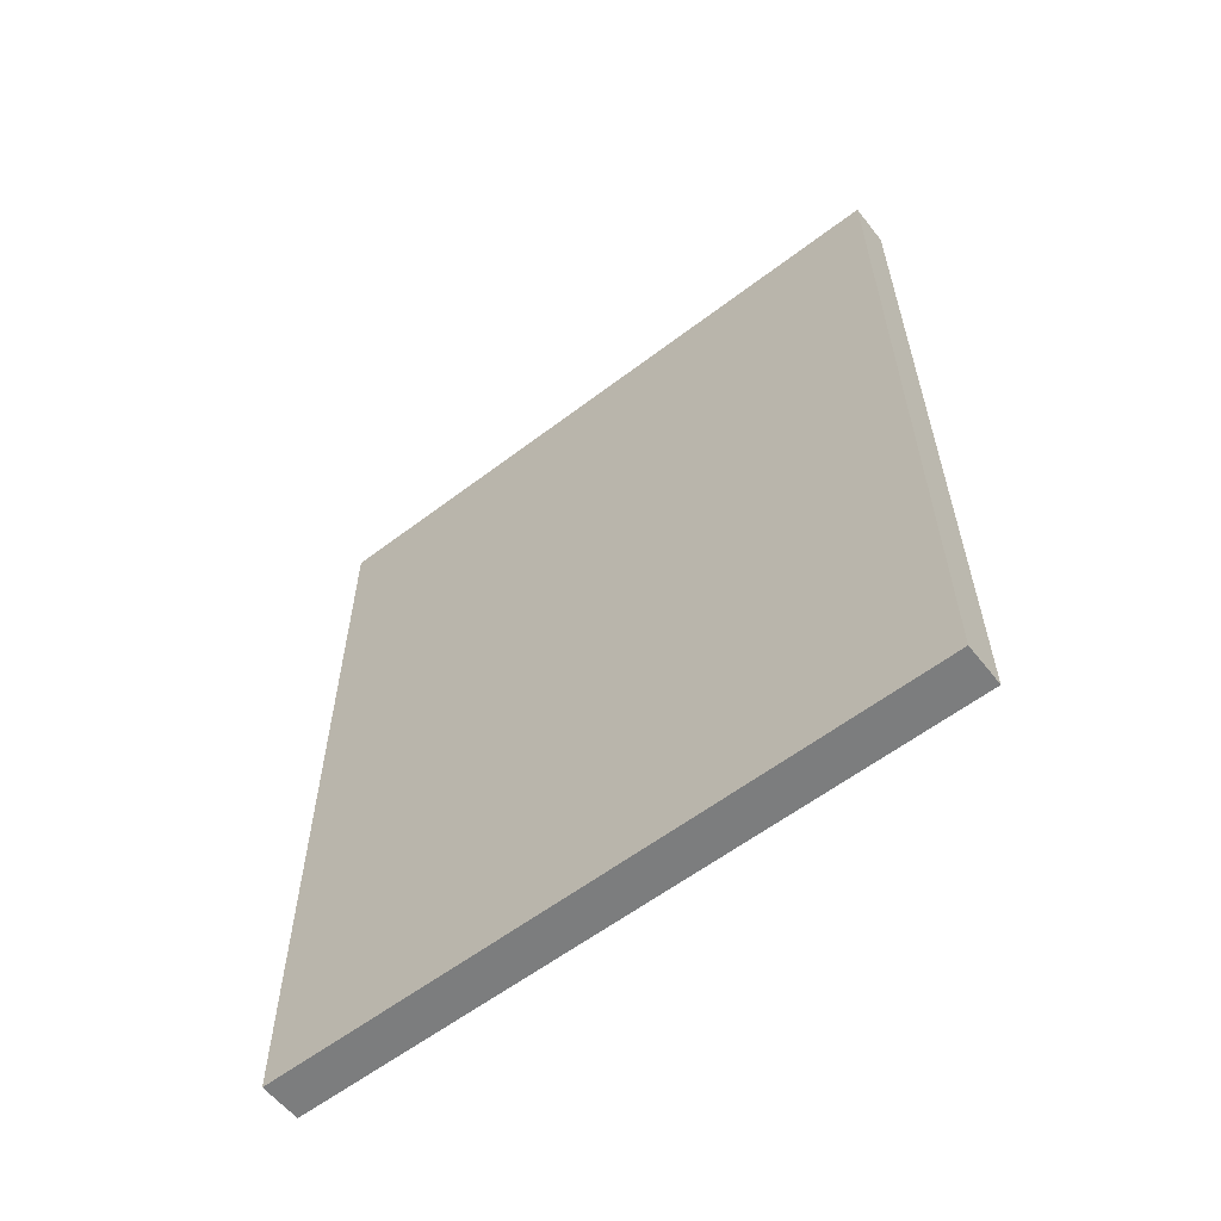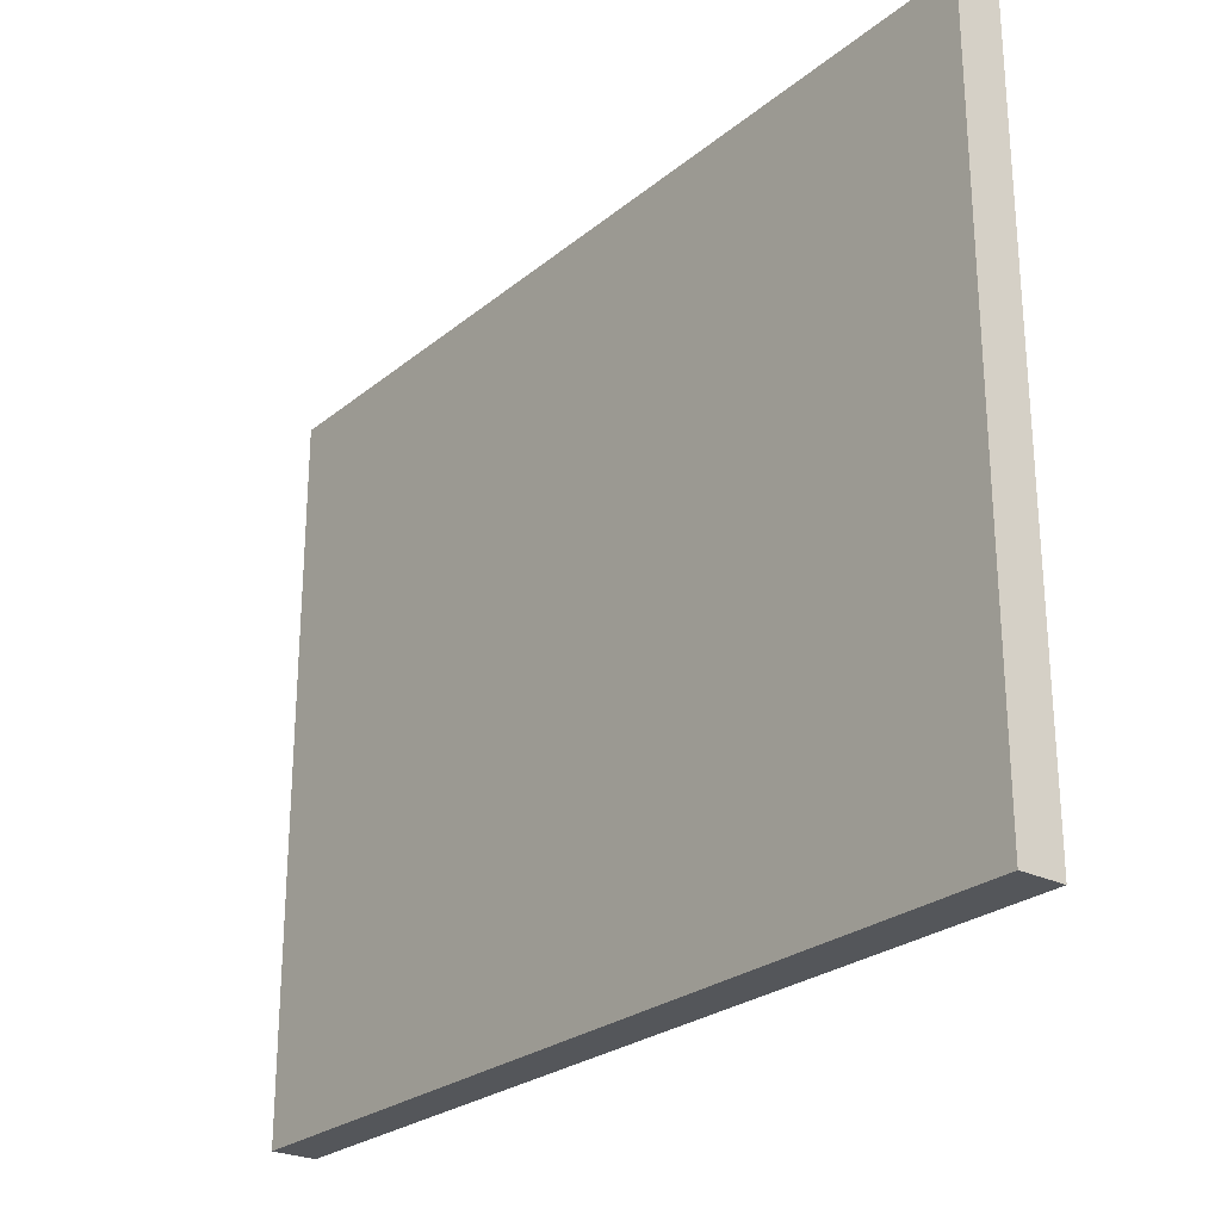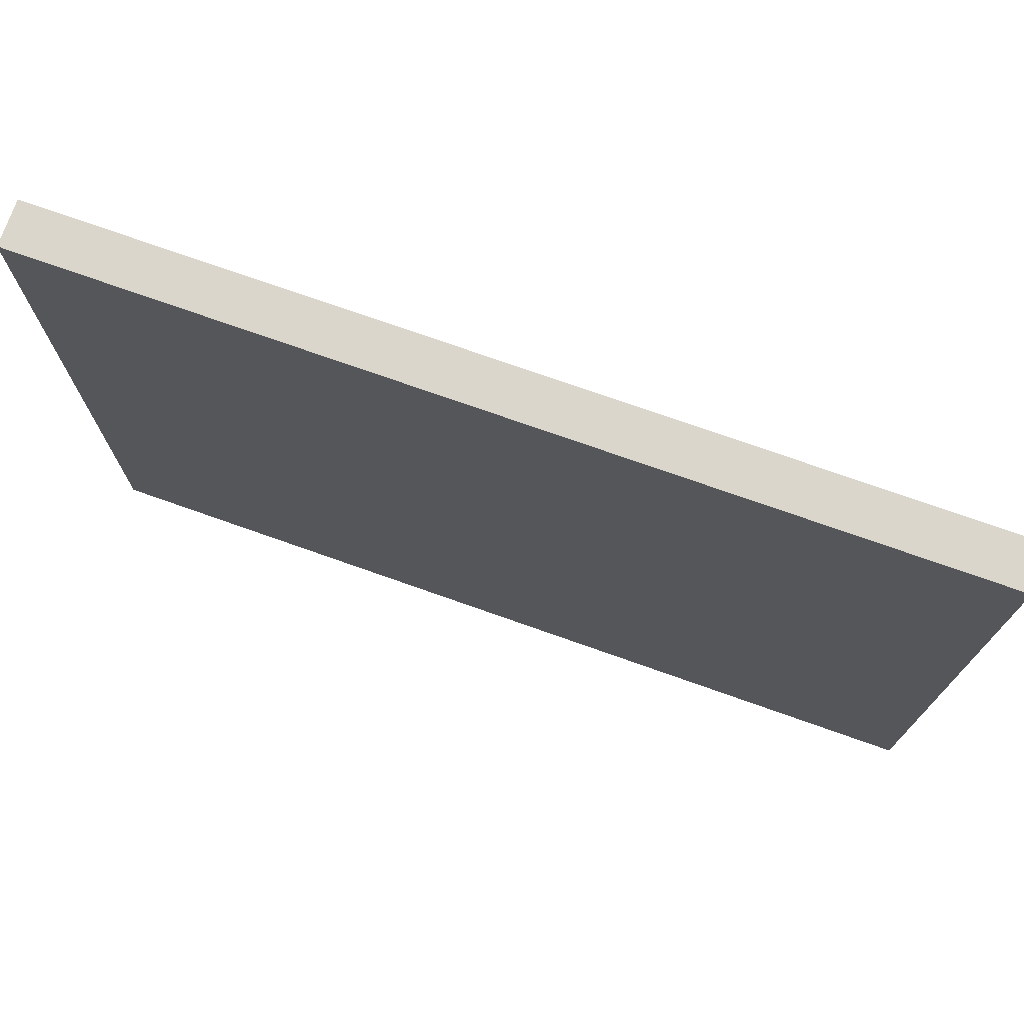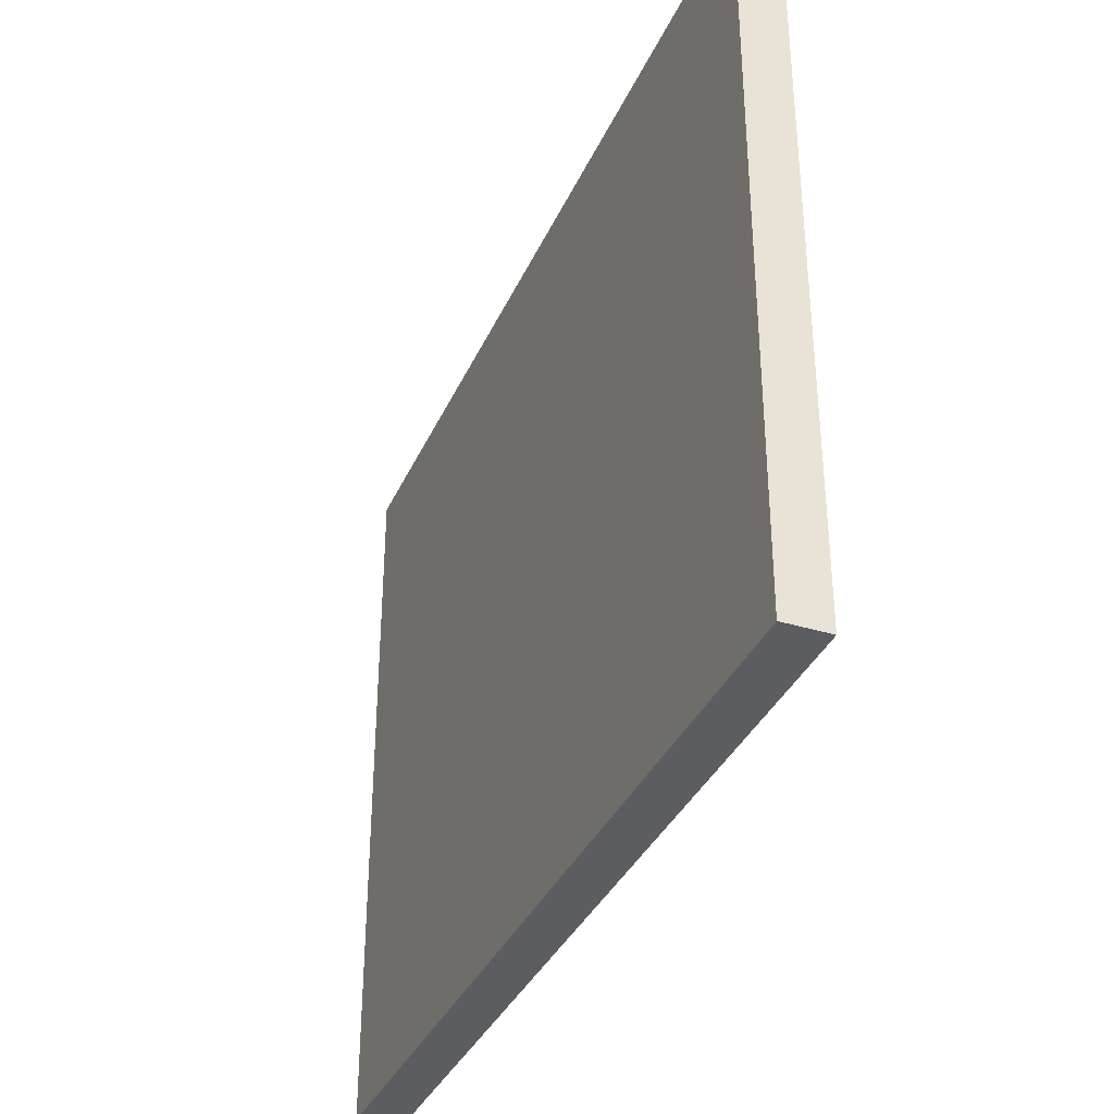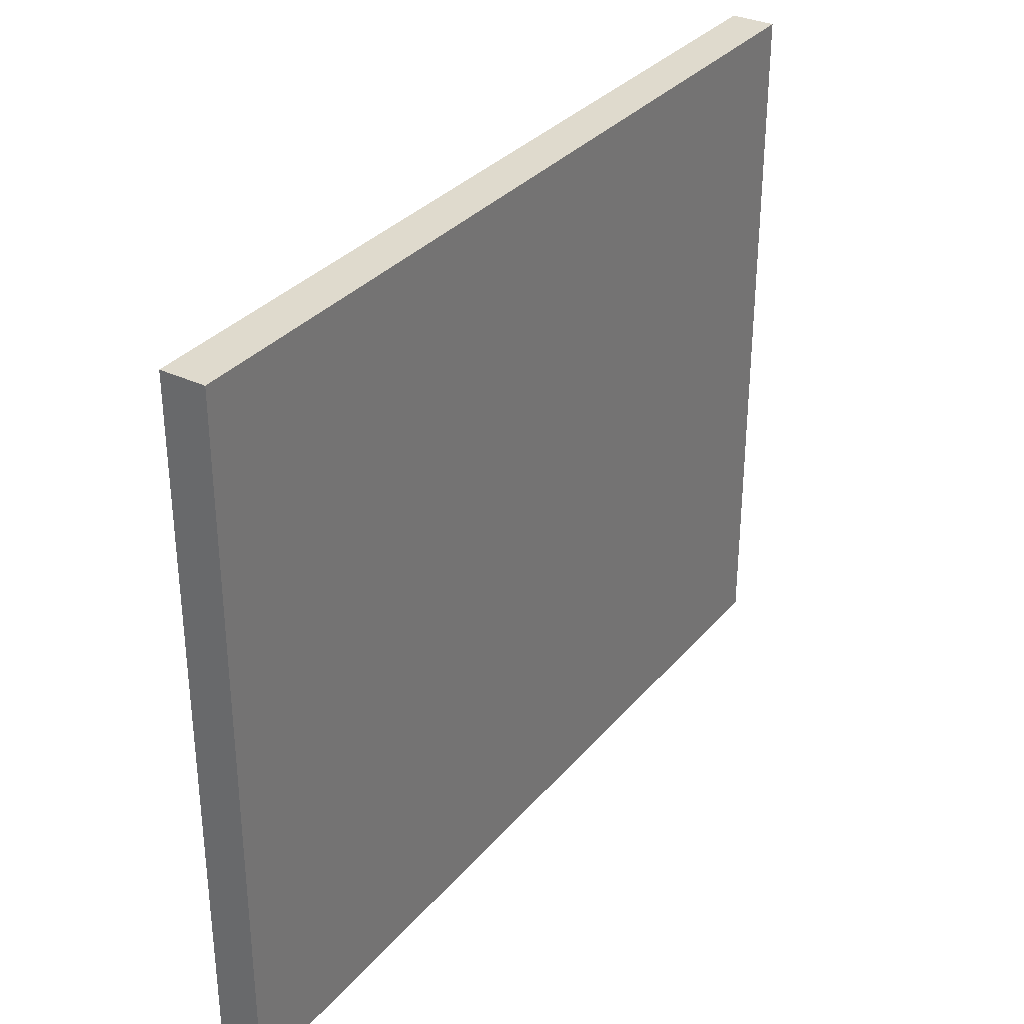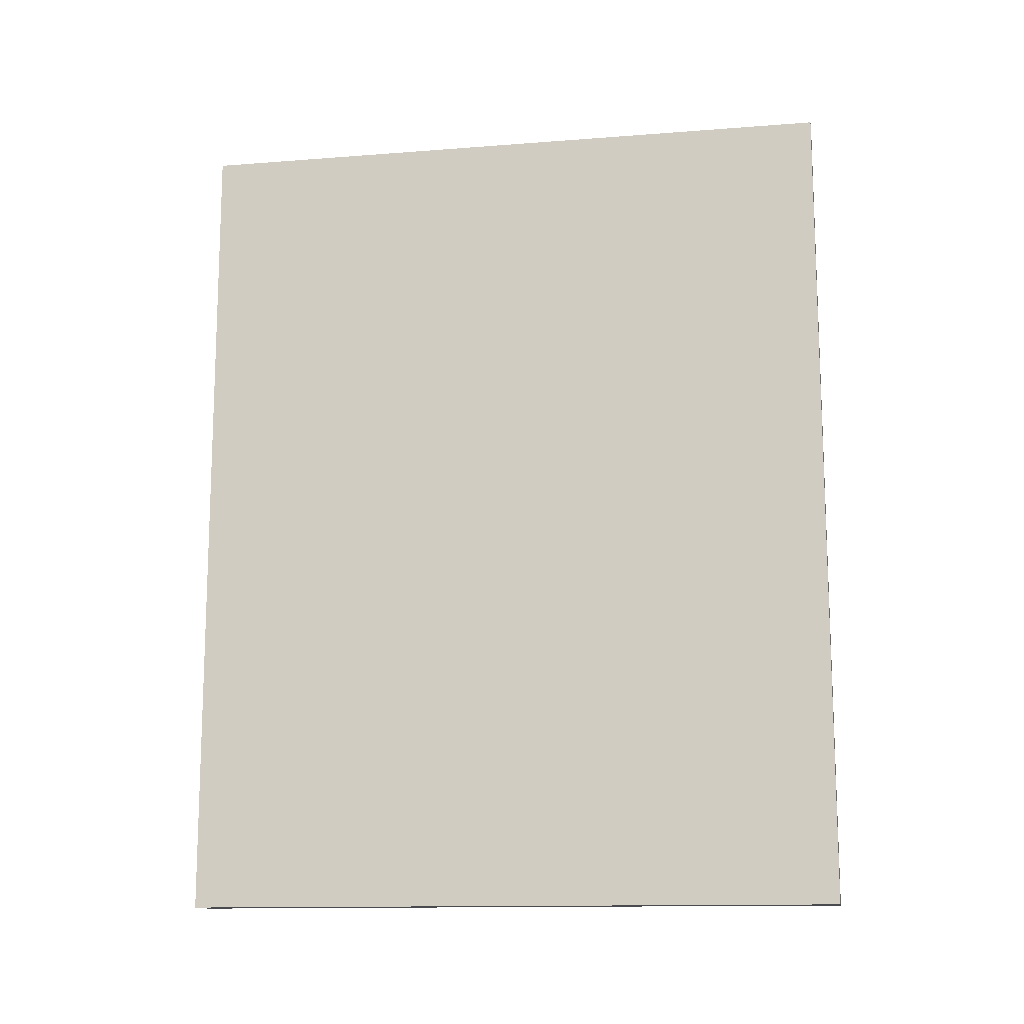
<metadata>
{"format":"obj","ext":"obj","renderer":"f3d","projection":"perspective","resolution":1024,"background":"white","views":[{"elev":-59.0,"azim":128.1,"up":"+Z"},{"elev":-25.6,"azim":141.9,"up":"+Y"},{"elev":74.1,"azim":-70.5,"up":"+Y"},{"elev":-35.8,"azim":158.0,"up":"+Y"},{"elev":32.6,"azim":-146.6,"up":"+Y"},{"elev":-13.2,"azim":100.1,"up":"+Z"}]}
</metadata>
<code>
o Pared
v 14.6 0.3 38.7
v 14.6 0.3 28.7
v 14.6 0.4 28.8
v 14.6 0.4 28.7
v 14.6 5.4 28.8
v 14.6 5.4 28.7
v 14.6 8.3 38.7
v 14.6 8.3 28.7
v 15.1 0.3 38.7
v 15.1 0.3 28.7
v 15.1 0.4 38.7
v 15.1 0.4 28.7
v 15.1 5.4 38.7
v 15.1 5.4 28.7
v 15.1 8.3 38.7
v 15.1 8.3 28.7
v 14.6 0.3 38.7
v 14.6 8.3 38.7
v 15 0.4 38.7
v 15 5.4 38.7
v 15.1 0.3 38.7
v 15.1 0.4 38.7
v 15.1 5.4 38.7
v 15.1 8.3 38.7
v 14.6 0.3 28.7
v 14.6 0.4 28.7
v 14.6 5.4 28.7
v 14.6 8.3 28.7
v 15.1 0.3 28.7
v 15.1 0.4 28.7
v 15.1 5.4 28.7
v 15.1 8.3 28.7
v 14.6 0.3 38.7
v 15.1 0.3 38.7
v 14.6 0.3 28.7
v 15.1 0.3 28.7
v 14.6 8.3 38.7
v 15.1 8.3 38.7
v 14.6 8.3 28.7
v 15.1 8.3 28.7
f 3 2 1
f 4 2 3
f 5 3 1
f 5 4 3
f 6 4 5
f 7 5 1
f 7 6 5
f 8 6 7
f 9 10 11
f 11 10 12
f 11 12 13
f 13 12 14
f 13 14 15
f 15 14 16
f 19 18 17
f 20 18 19
f 21 19 17
f 22 20 19
f 22 19 21
f 23 18 20
f 23 20 22
f 24 18 23
f 25 26 29
f 26 27 30
f 29 26 30
f 27 28 31
f 30 27 31
f 31 28 32
f 35 34 33
f 36 34 35
f 37 38 39
f 39 38 40

</code>
